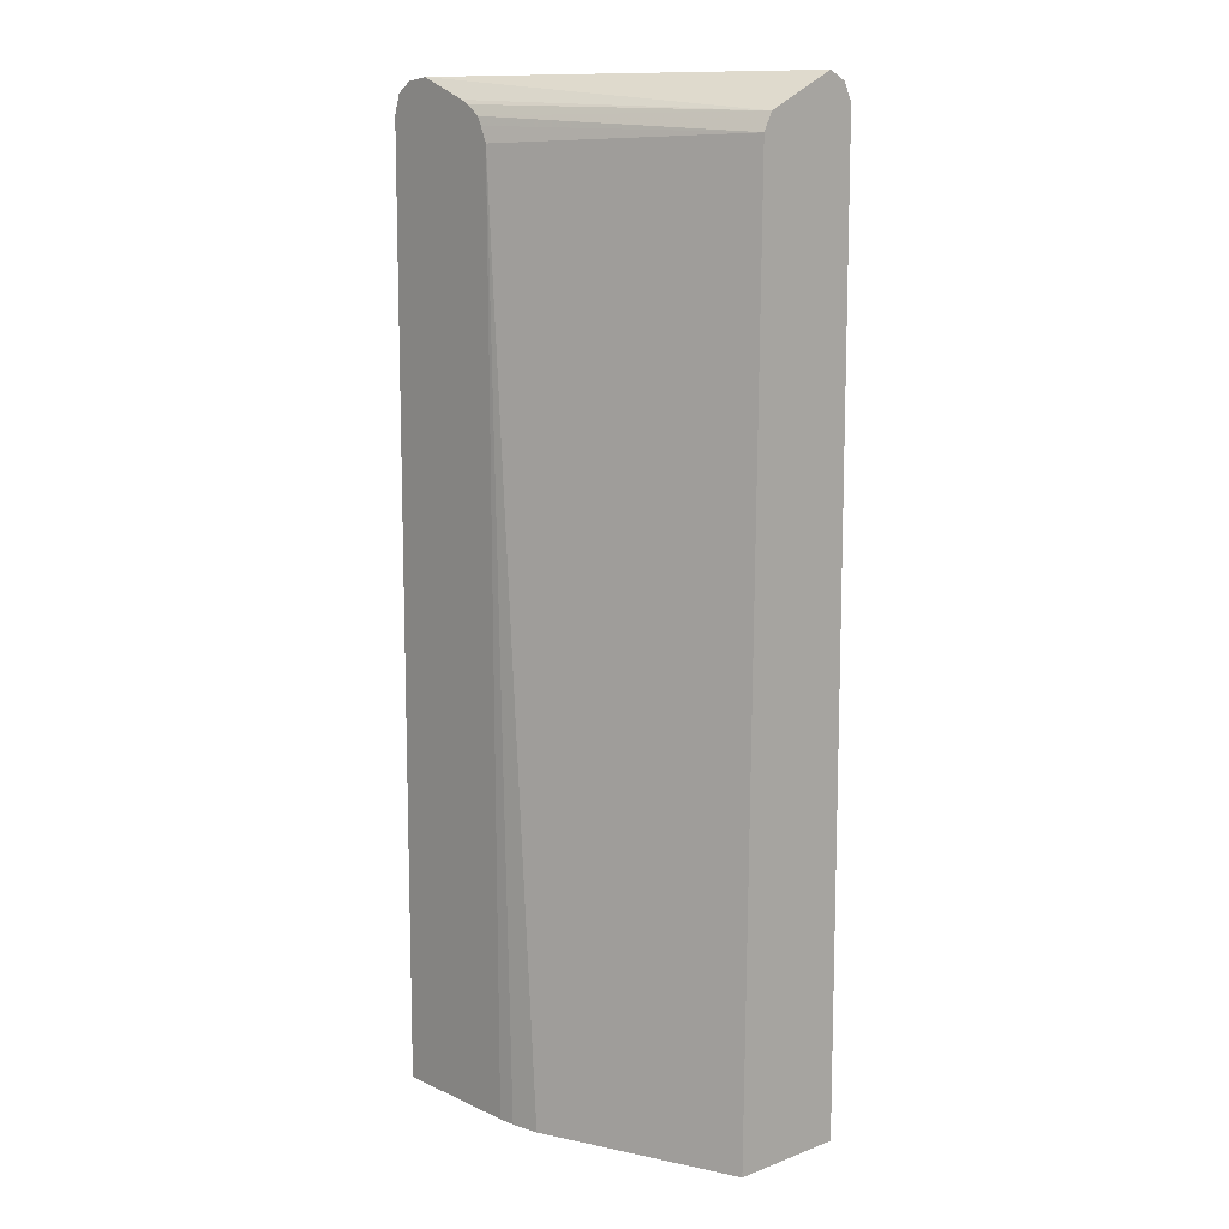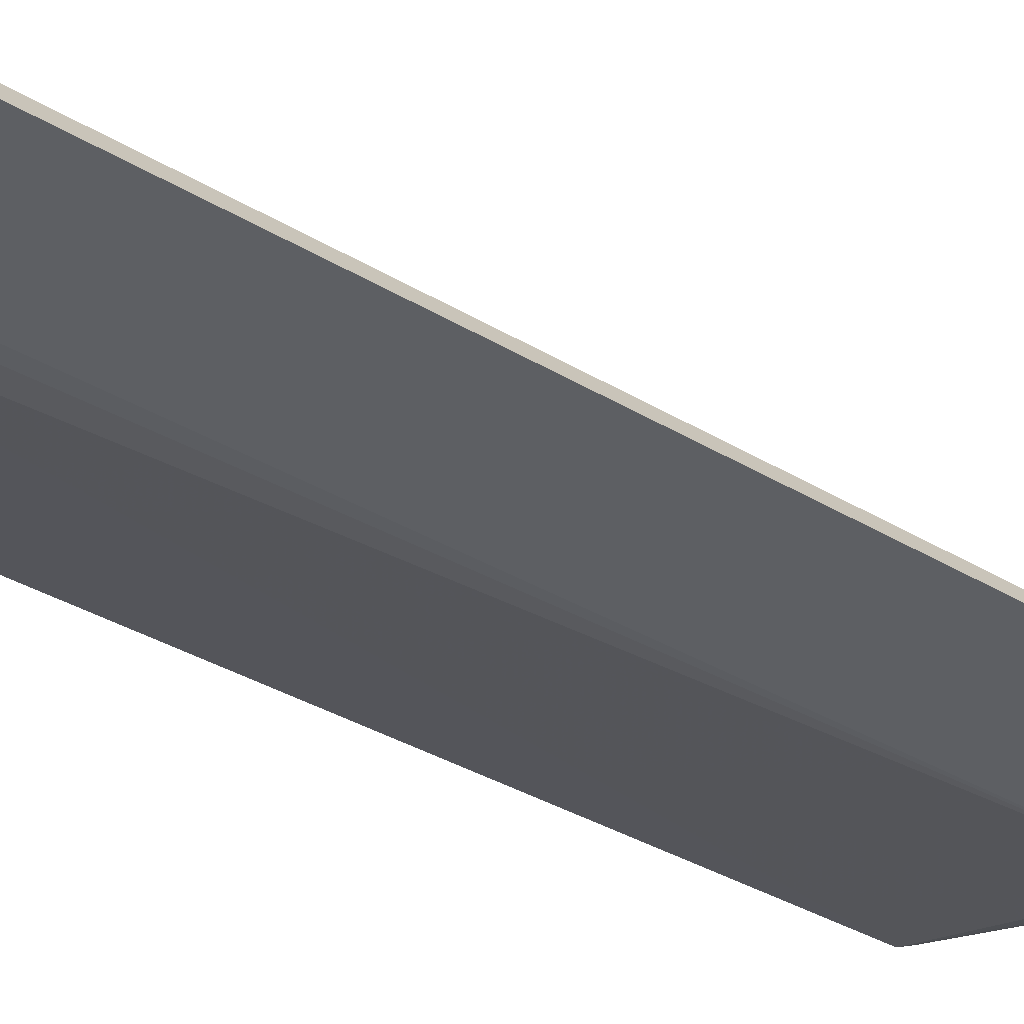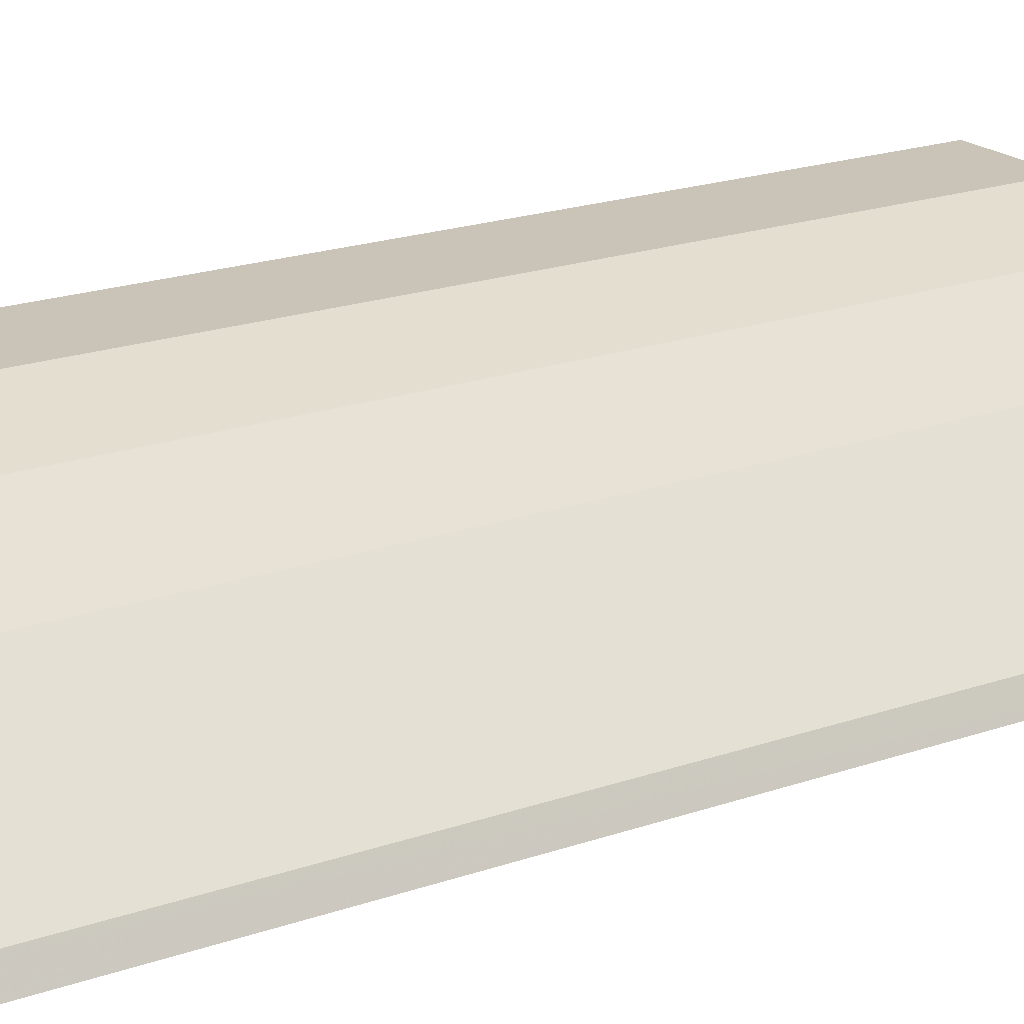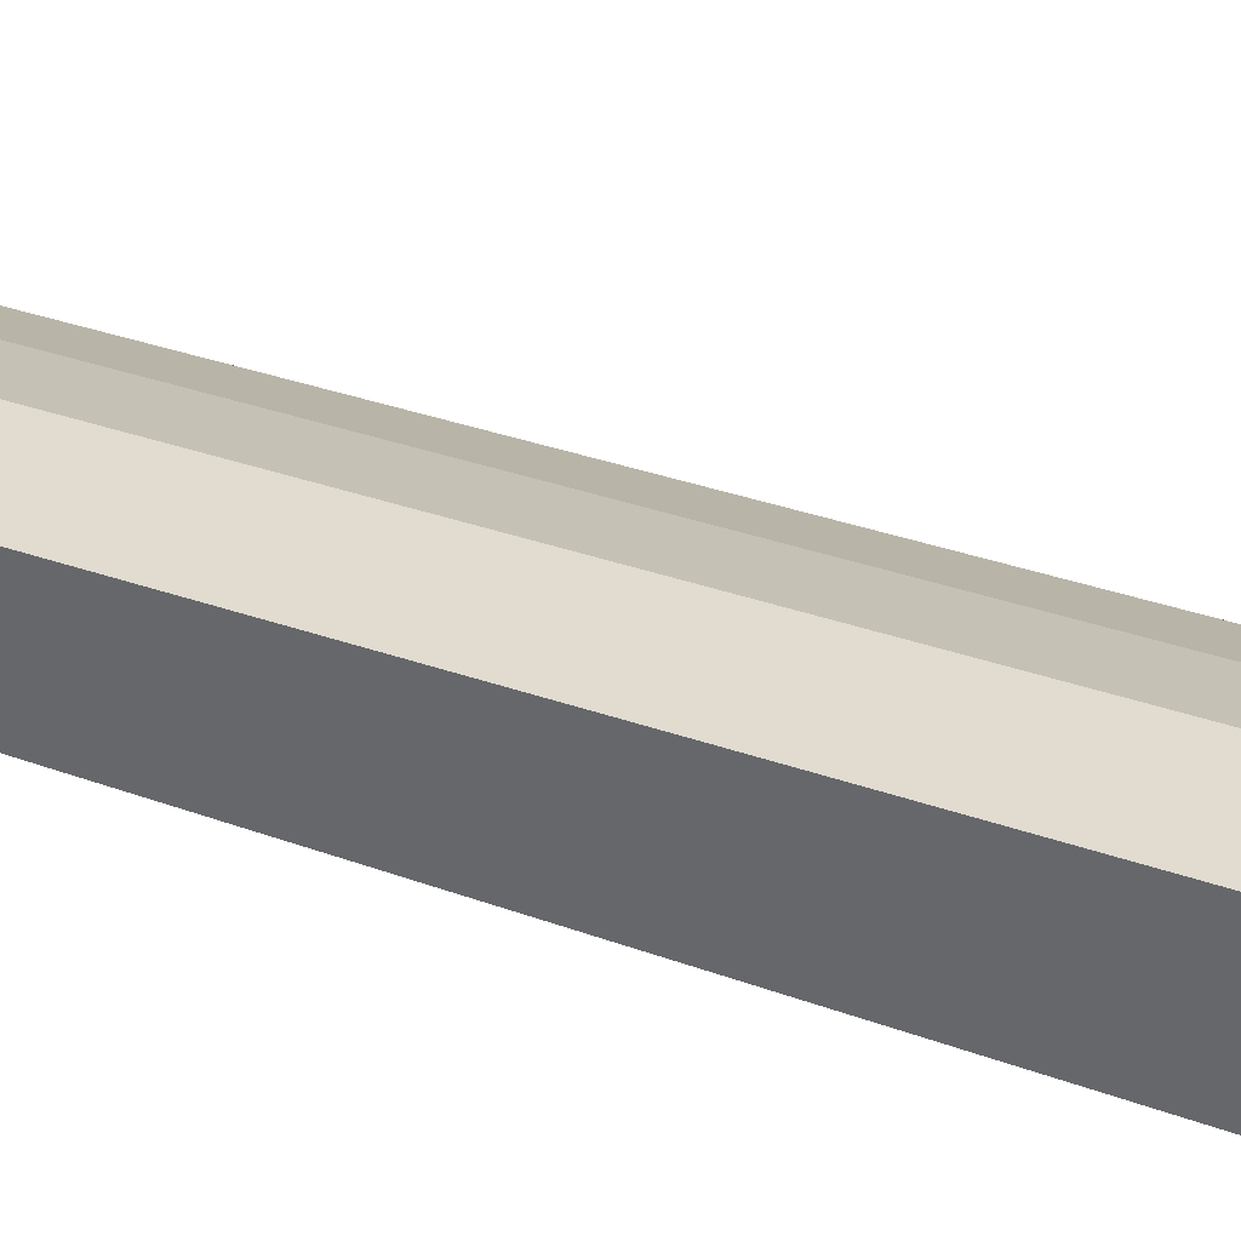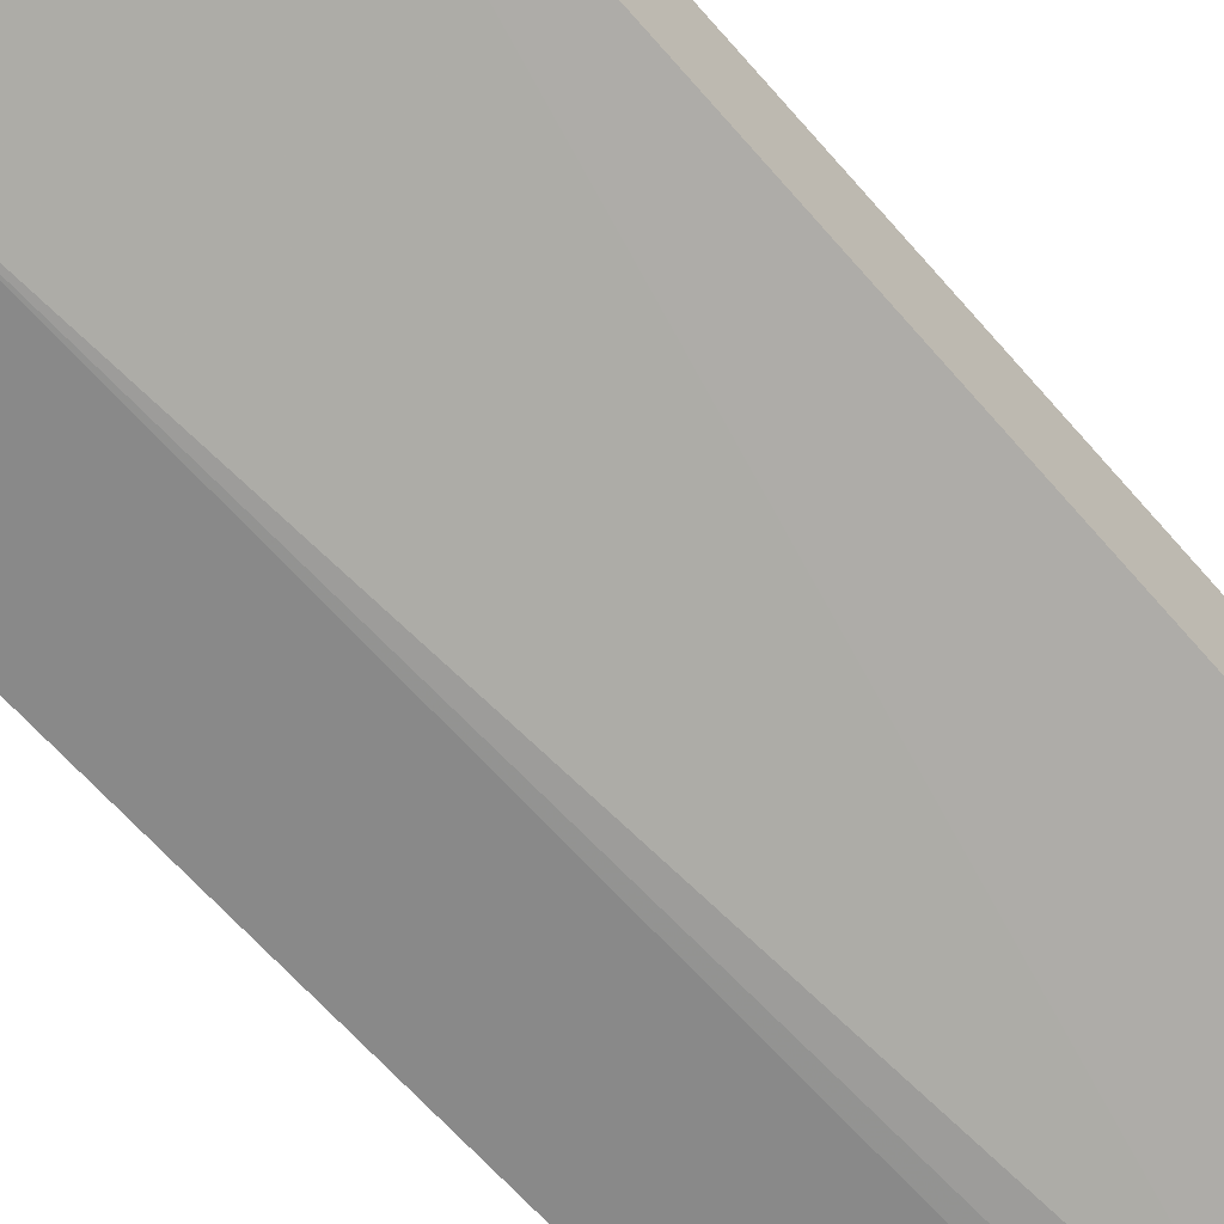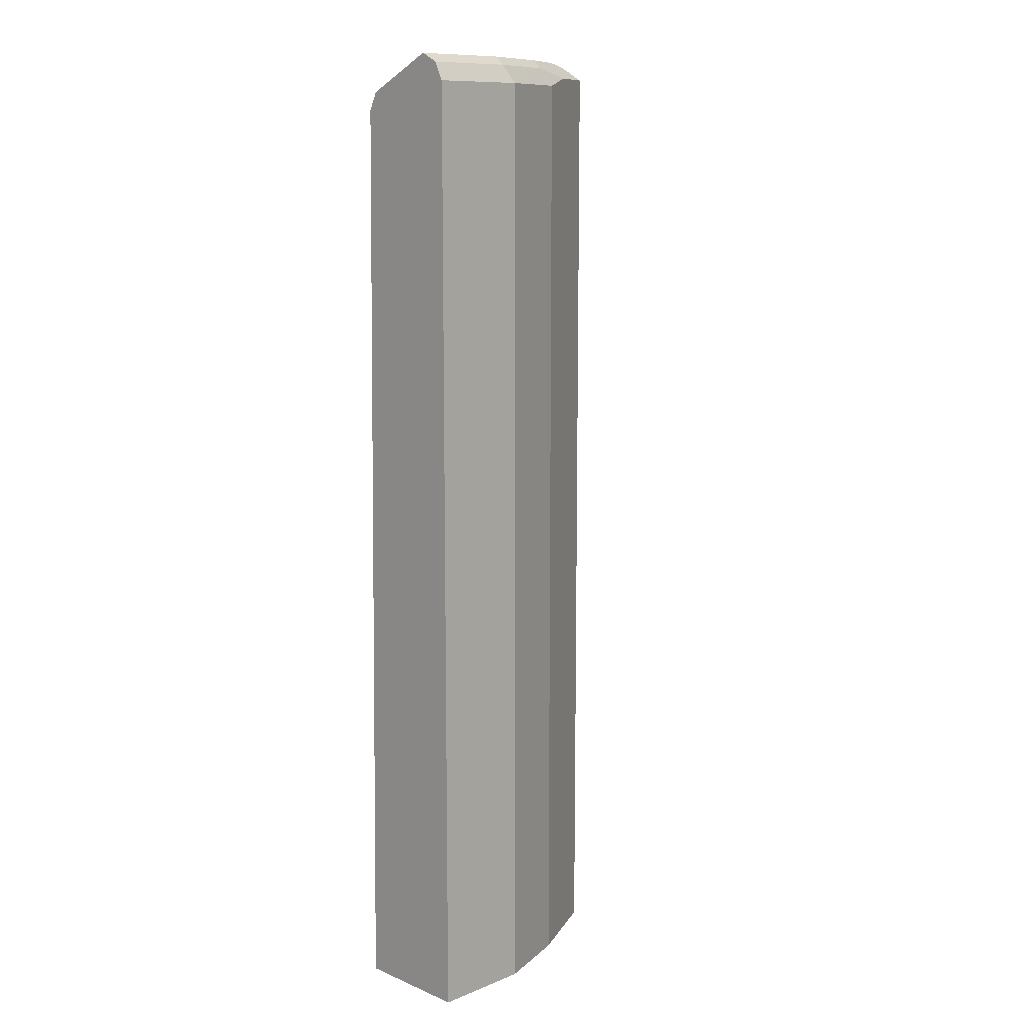
<metadata>
{"format":"obj","ext":"obj","renderer":"f3d","projection":"perspective","resolution":1024,"background":"white","views":[{"elev":11.0,"azim":-132.1,"up":"+Y"},{"elev":-39.8,"azim":53.8,"up":"+Z"},{"elev":19.9,"azim":57.0,"up":"+Z"},{"elev":34.5,"azim":-64.5,"up":"+Z"},{"elev":-63.1,"azim":-139.4,"up":"+Z"},{"elev":10.9,"azim":-44.5,"up":"+Y"}]}
</metadata>
<code>
v 0.00875 -0.458 0.578
v 0.2416 -0.458 0.4906
v 0.00875 -0.458 0.7158
v 0.00875 0.6224 0.5913
v 0.2757 -0.458 0.4846
v 0.3032 0.6144 0.483
v 0.1245 -0.458 0.7158
v 0.00875 0.6535 0.7158
v 0.00875 0.6431 0.6017
v 0.3162 0.6424 0.483
v 0.3112 0.6325 0.483
v 0.2958 -0.4578 0.483
v 0.2961 -0.458 0.483
v 0.2179 -0.458 0.6847
v 0.1245 0.6535 0.7158
v 0.00875 0.6743 0.7054
v 0.00875 0.6461 0.6075
v 0.4046 0.6847 0.483
v 0.3423 0.6595 0.483
v 0.3323 0.6546 0.483
v 0.4588 -0.458 0.483
v 0.2268 -0.458 0.6802
v 0.2179 0.6535 0.6847
v 0.2075 0.6743 0.6743
v 0.1141 0.6743 0.7054
v 0.00875 0.6847 0.6847
v 0.4046 0.6847 0.498
v 0.4325 0.6815 0.483
v 0.4468 -0.458 0.5069
v 0.4588 0.6454 0.483
v 0.3201 -0.458 0.6336
v 0.3216 0.6639 0.6328
v 0.2593 0.6639 0.664
v 0.2179 0.6847 0.6536
v 0.1245 0.6847 0.6847
v 0.3735 0.6847 0.5291
v 0.4512 0.6689 0.483
v 0.3112 0.6847 0.5913
v 0.3372 0.6795 0.5862
v 0.3994 0.6795 0.5239
v 0.4305 0.6795 0.4928
v 0.4461 0.6639 0.5084
v 0.4461 -0.458 0.5084
v 0.3216 -0.458 0.6328
v 0.415 0.6639 0.5395
v 0.306 0.6795 0.6173
v 0.2801 0.6847 0.6224
v 0.415 -0.458 0.5395
f 24 32 34
f 24 33 32
f 18 27 28
f 24 35 25
f 24 34 35
f 23 33 24
f 23 32 33
f 22 32 23
f 22 31 32
f 21 30 29
f 18 35 34
f 18 38 36
f 18 47 38
f 18 34 47
f 18 26 35
f 17 26 18
f 16 35 26
f 16 25 35
f 27 36 28
f 15 24 25
f 18 36 27
f 28 36 38
f 32 47 34
f 28 39 40
f 15 23 24
f 42 48 43
f 42 45 48
f 41 45 42
f 40 45 41
f 39 45 40
f 38 46 39
f 38 47 46
f 32 48 45
f 28 38 39
f 32 44 48
f 32 39 46
f 32 45 39
f 31 44 32
f 30 37 42
f 29 42 43
f 29 30 42
f 28 42 37
f 28 41 42
f 28 40 41
f 32 46 47
f 14 22 23
f 8 25 16
f 9 19 20
f 2 4 6
f 1 4 2
f 1 9 4
f 1 17 9
f 1 26 17
f 1 16 26
f 1 8 16
f 1 3 8
f 1 14 7
f 2 6 5
f 1 22 14
f 1 44 31
f 1 48 44
f 1 43 48
f 1 29 43
f 1 21 29
f 1 13 21
f 1 5 13
f 1 2 5
f 9 20 10
f 1 31 22
f 3 7 15
f 1 7 3
f 4 9 10
f 3 15 8
f 9 17 18
f 8 15 25
f 7 23 15
f 7 14 23
f 6 13 12
f 6 21 13
f 6 30 21
f 6 37 30
f 6 28 37
f 9 18 19
f 4 10 11
f 6 19 18
f 6 20 19
f 6 10 20
f 6 11 10
f 5 6 12
f 5 12 13
f 4 11 6
f 6 18 28

</code>
